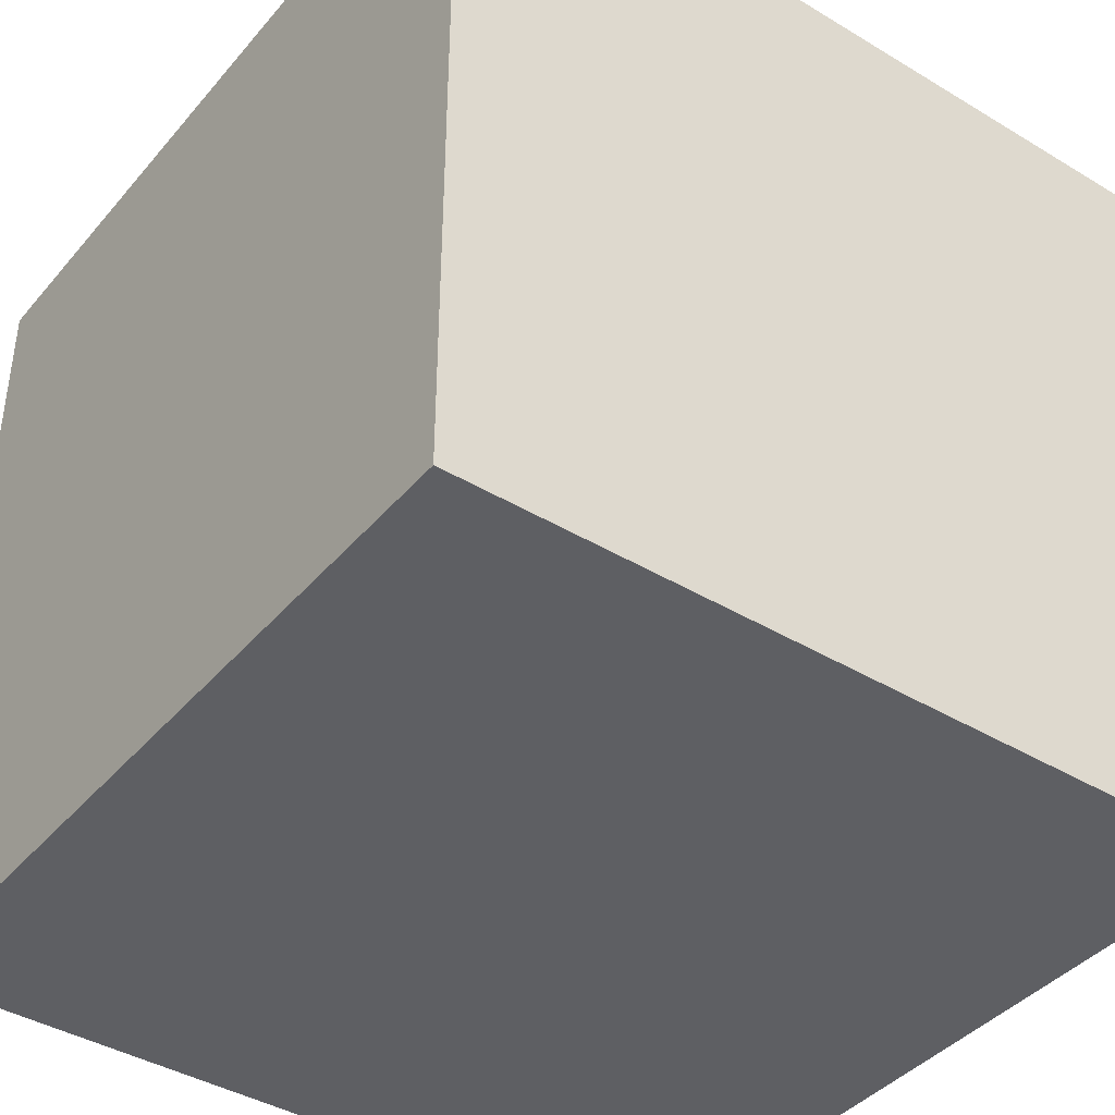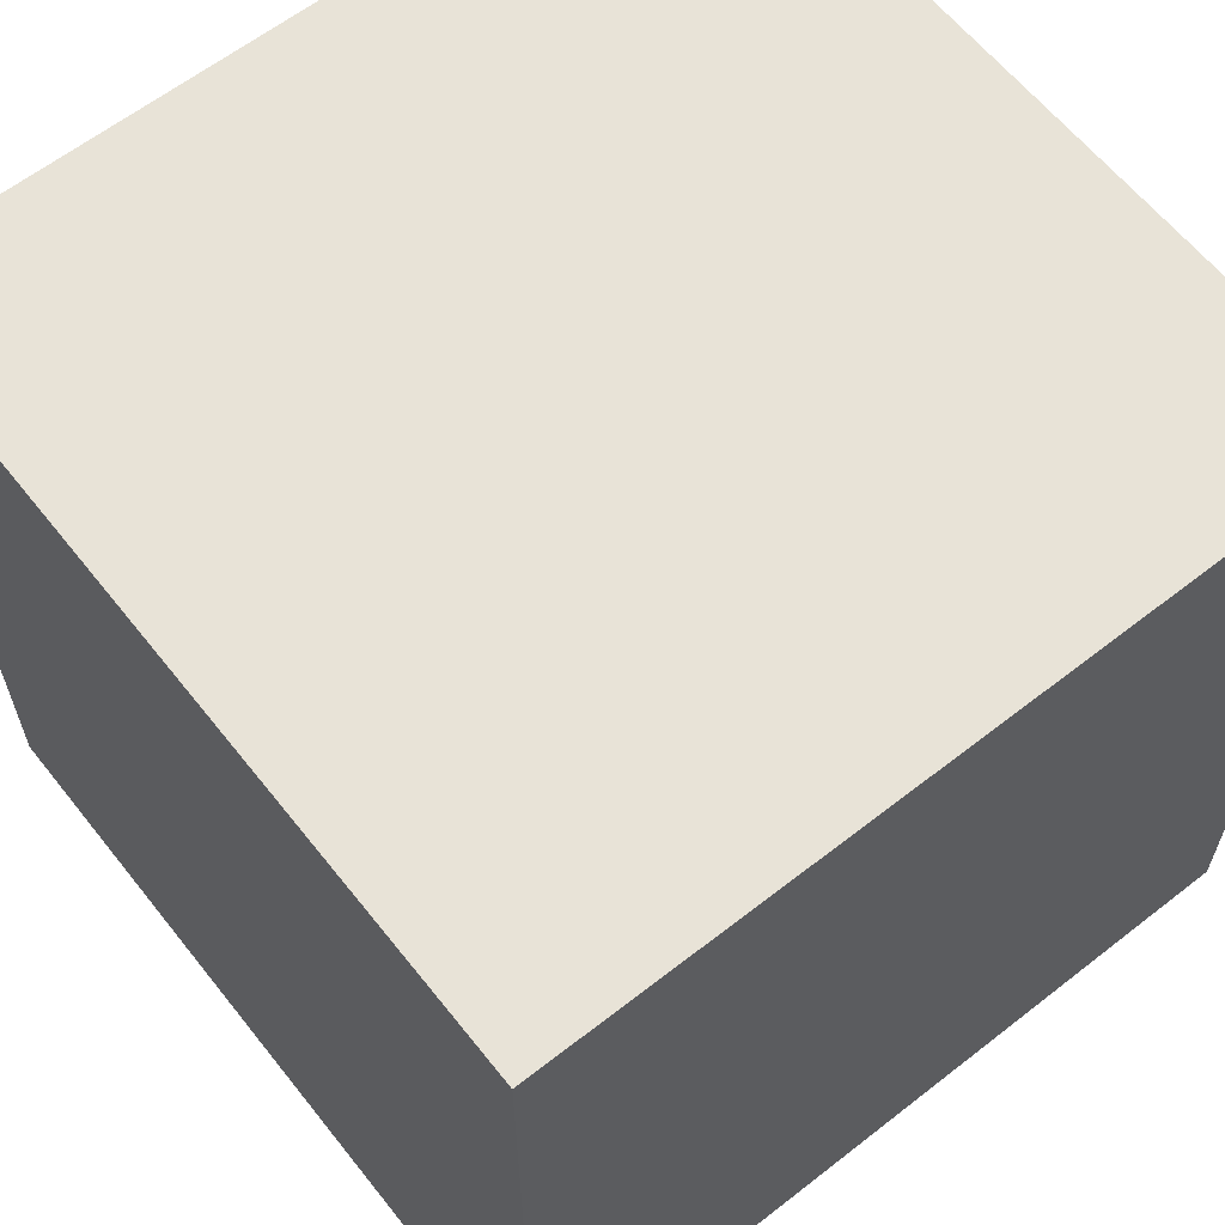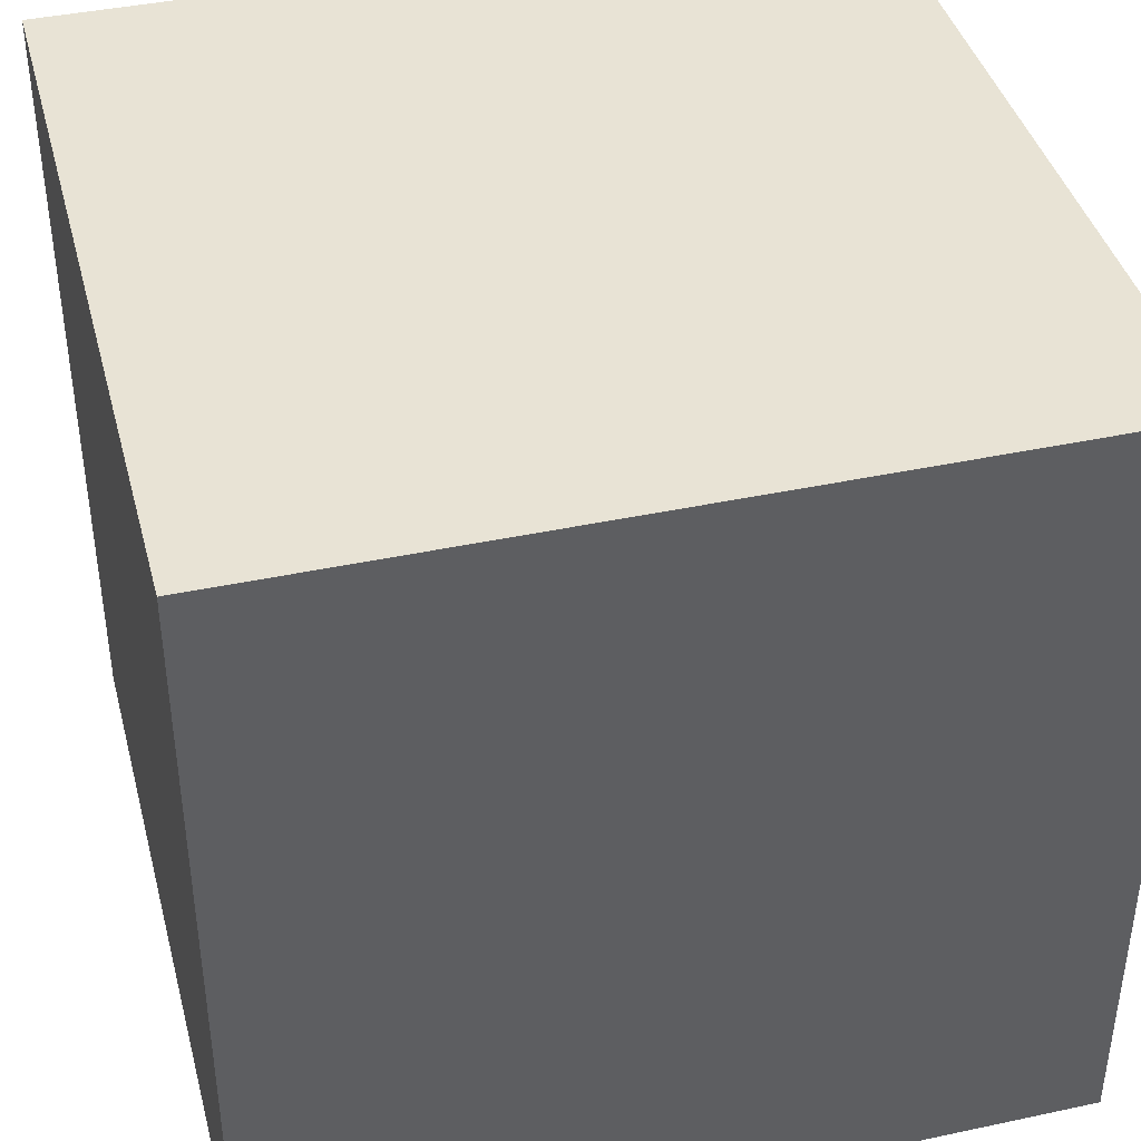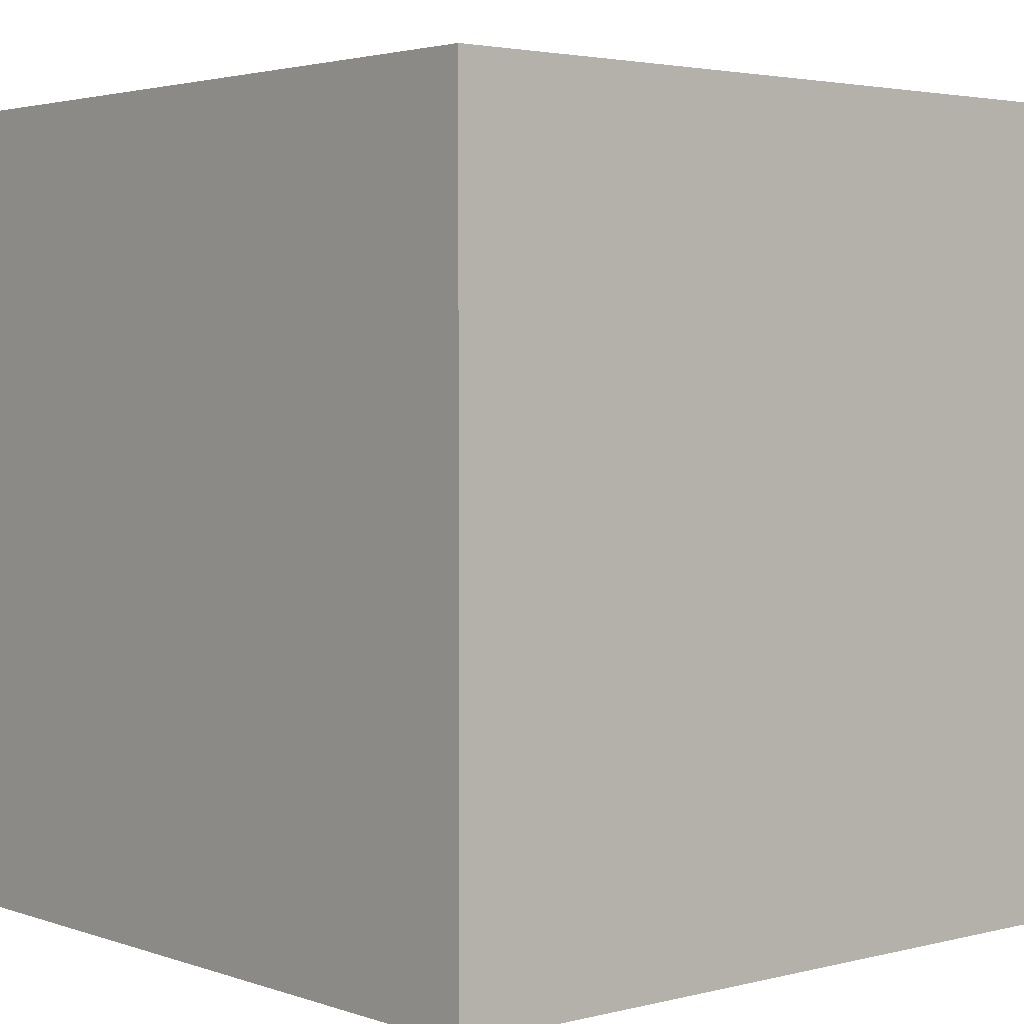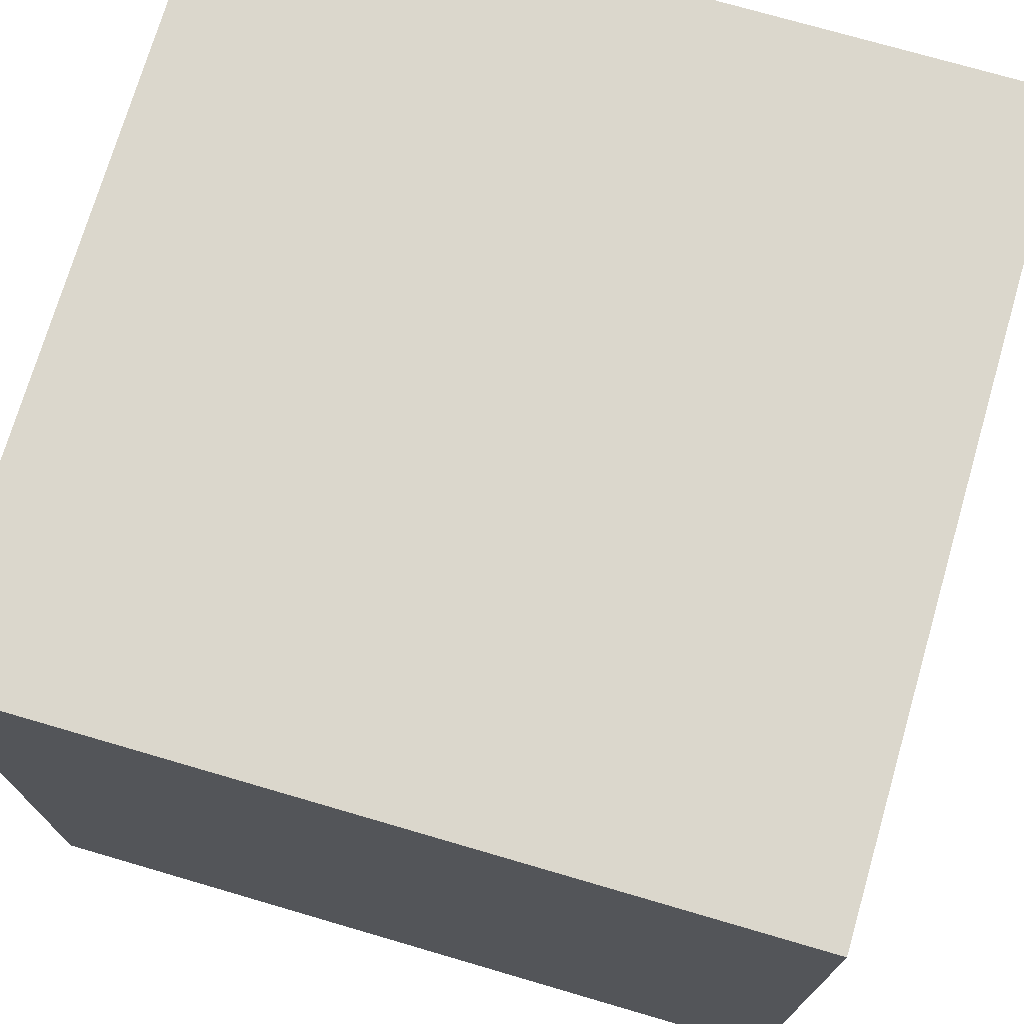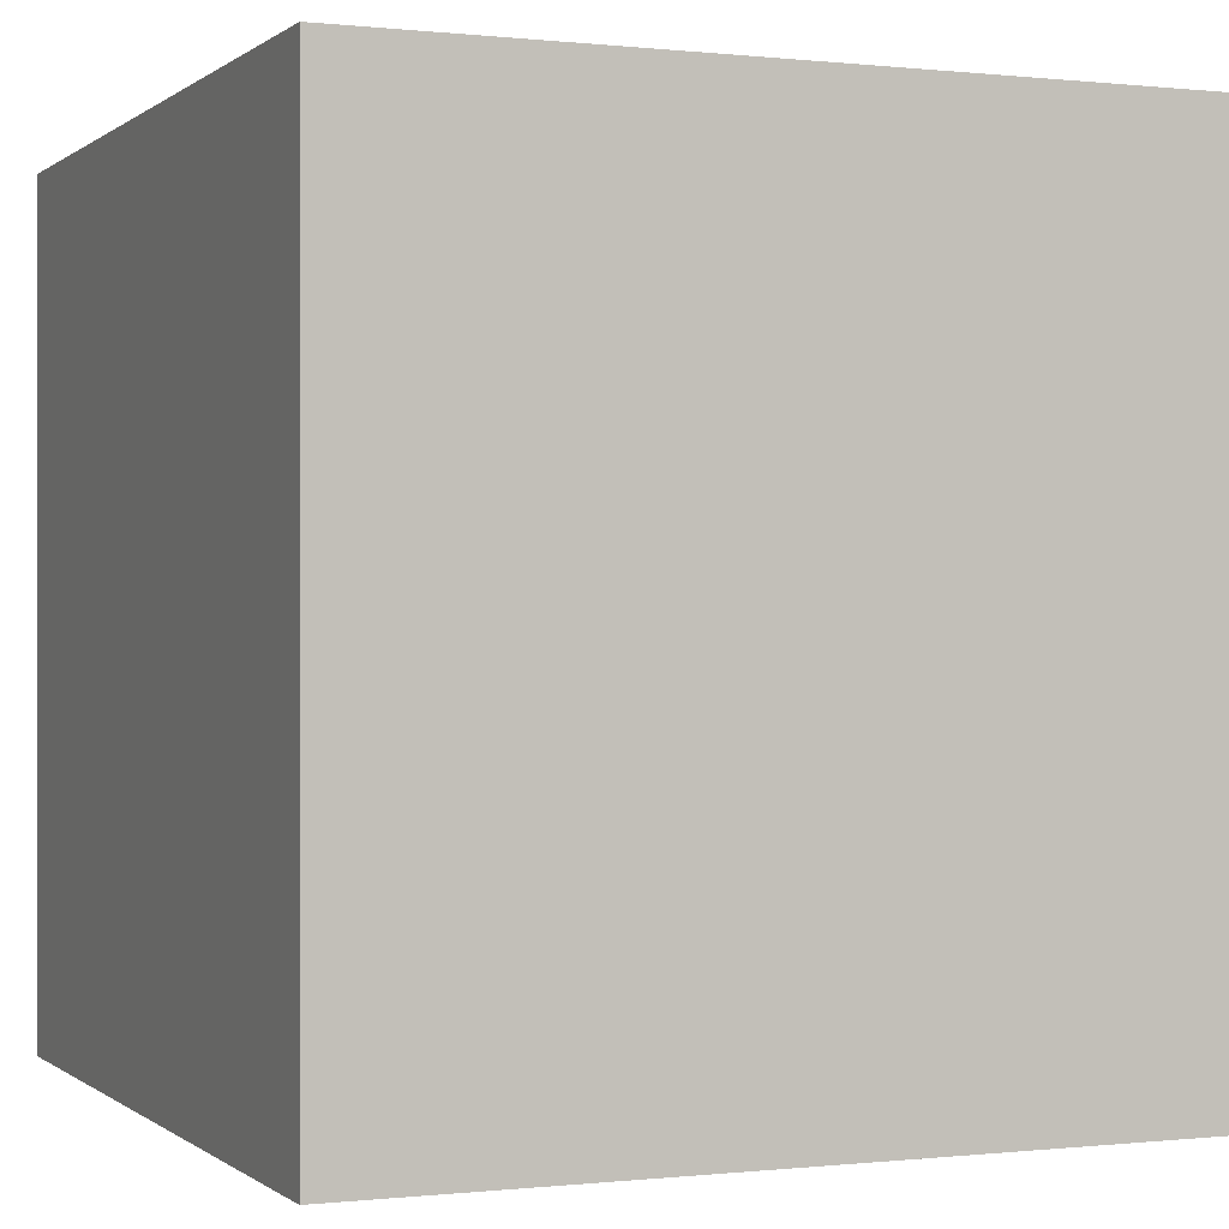
<metadata>
{"format":"obj","ext":"obj","renderer":"f3d","projection":"perspective","resolution":1024,"background":"white","views":[{"elev":-40.9,"azim":-126.3,"up":"+Z"},{"elev":62.1,"azim":51.6,"up":"+Y"},{"elev":41.0,"azim":-14.6,"up":"+Y"},{"elev":3.0,"azim":139.3,"up":"+Y"},{"elev":73.4,"azim":-163.7,"up":"+Z"},{"elev":-0.1,"azim":67.1,"up":"+Z"}]}
</metadata>
<code>
o Cube
v 1 1 -1
v 1 -1 -1
v 1 1 1
v 1 -1 1
v -1 1 -1
v -1 -1 -1
v -1 1 1
v -1 -1 1
f 5 3 1
f 3 8 4
f 7 6 8
f 2 8 6
f 1 4 2
f 5 2 6
f 5 7 3
f 3 7 8
f 7 5 6
f 2 4 8
f 1 3 4
f 5 1 2

</code>
